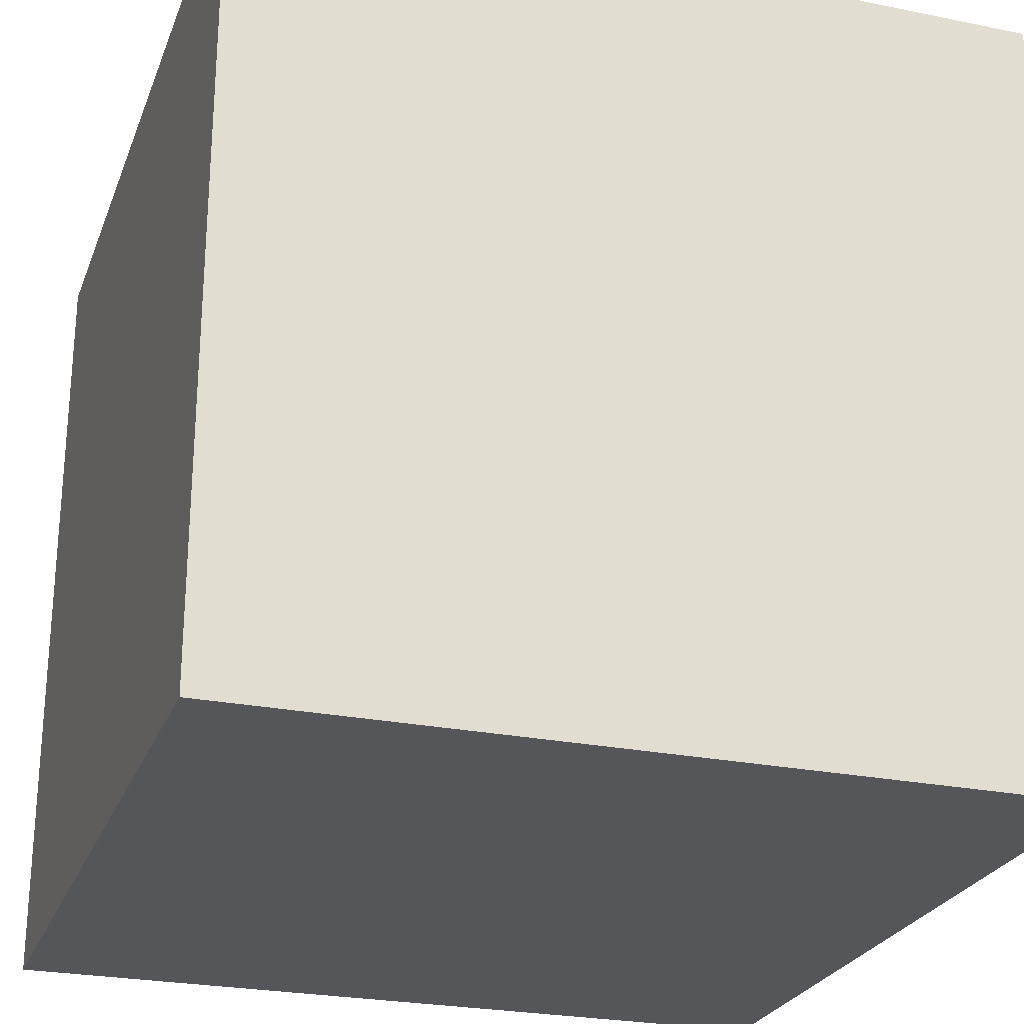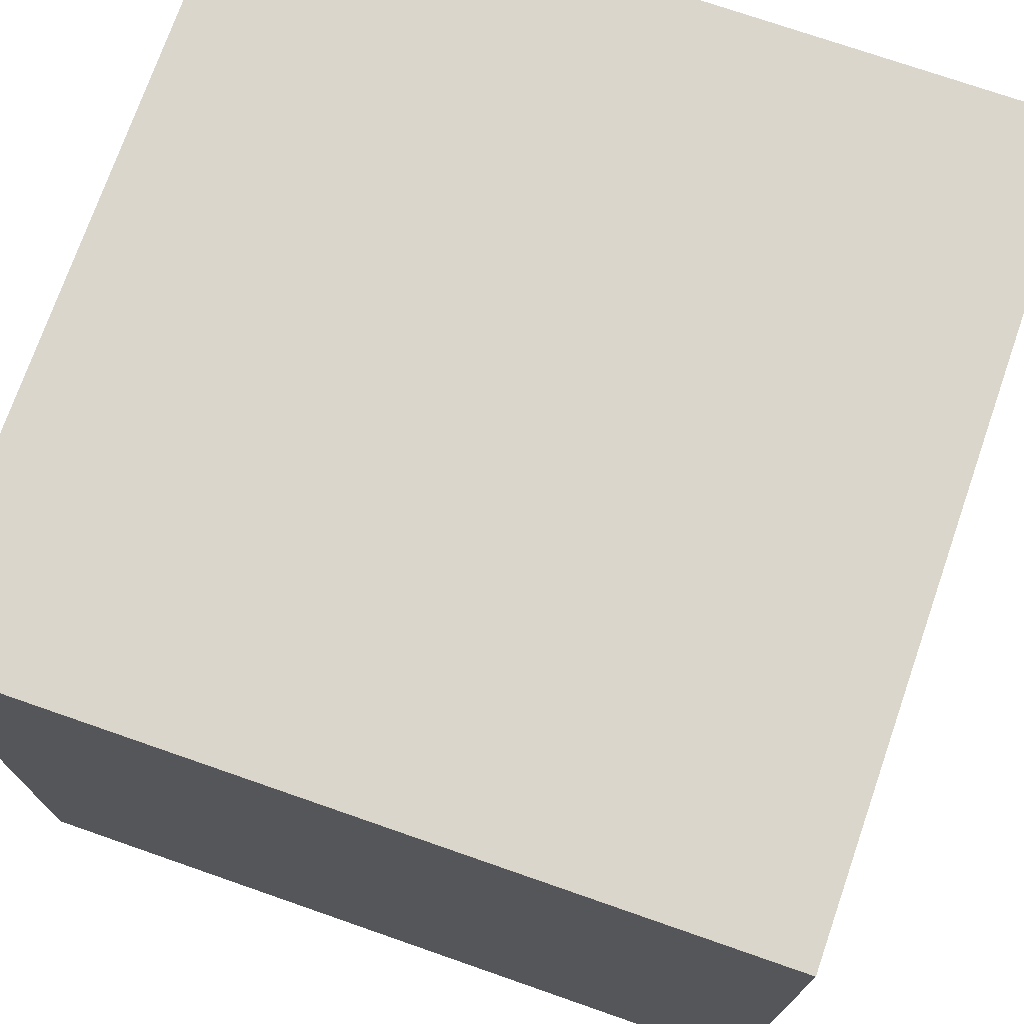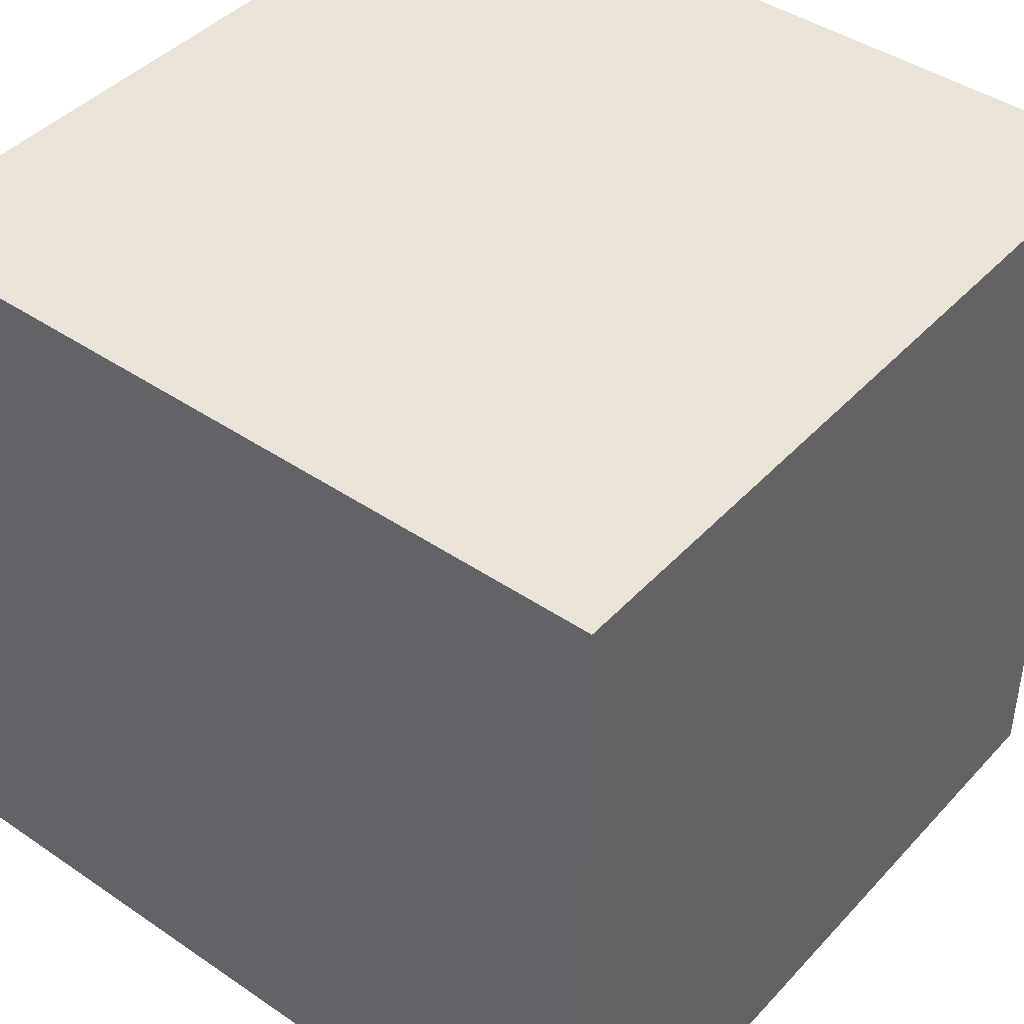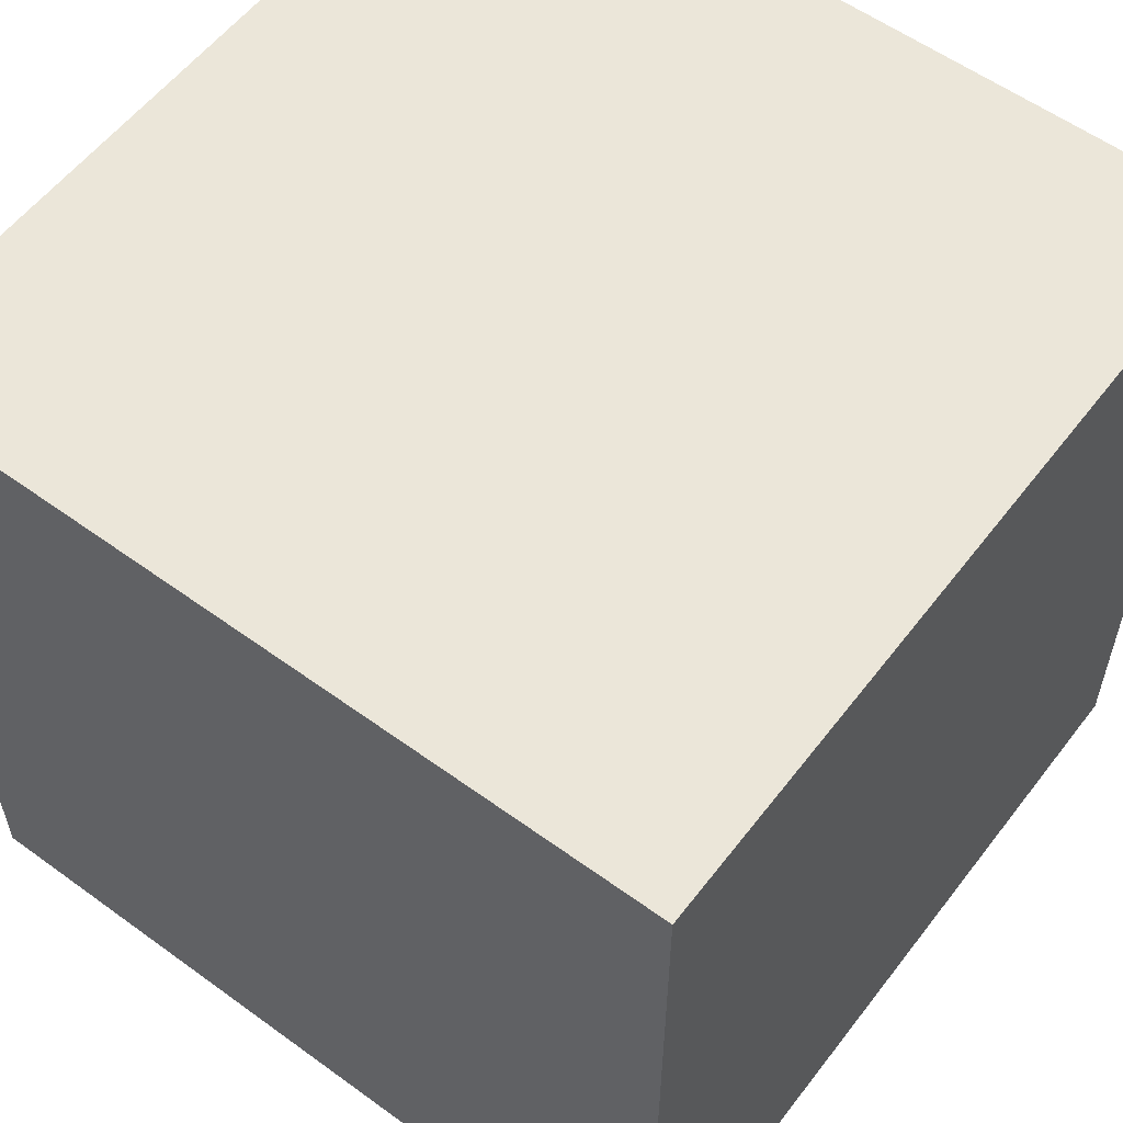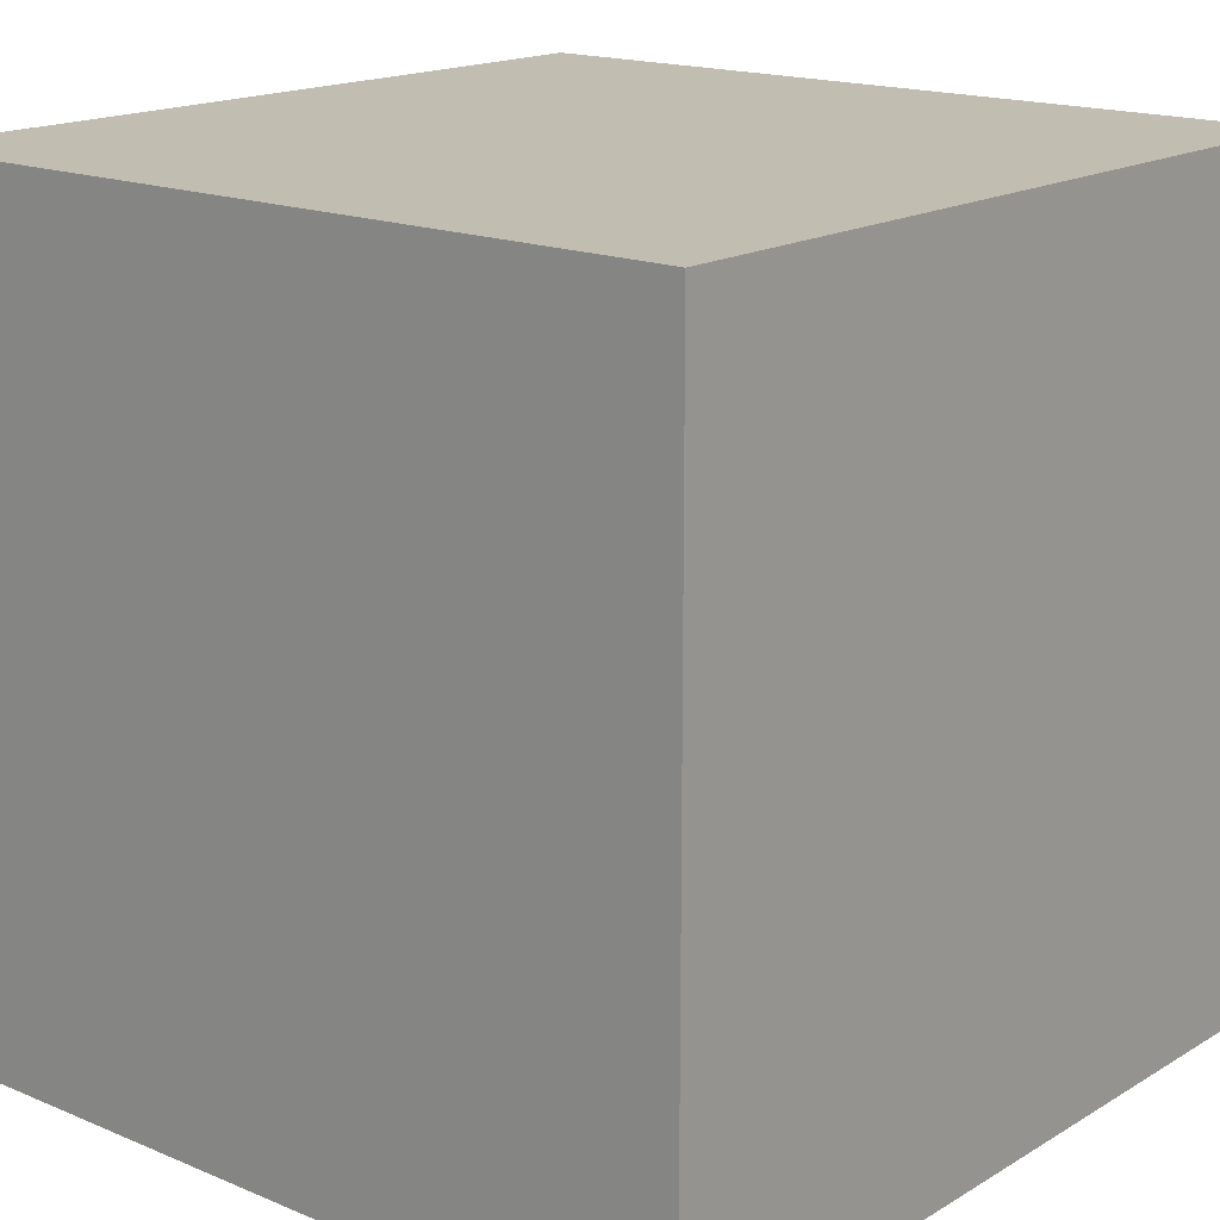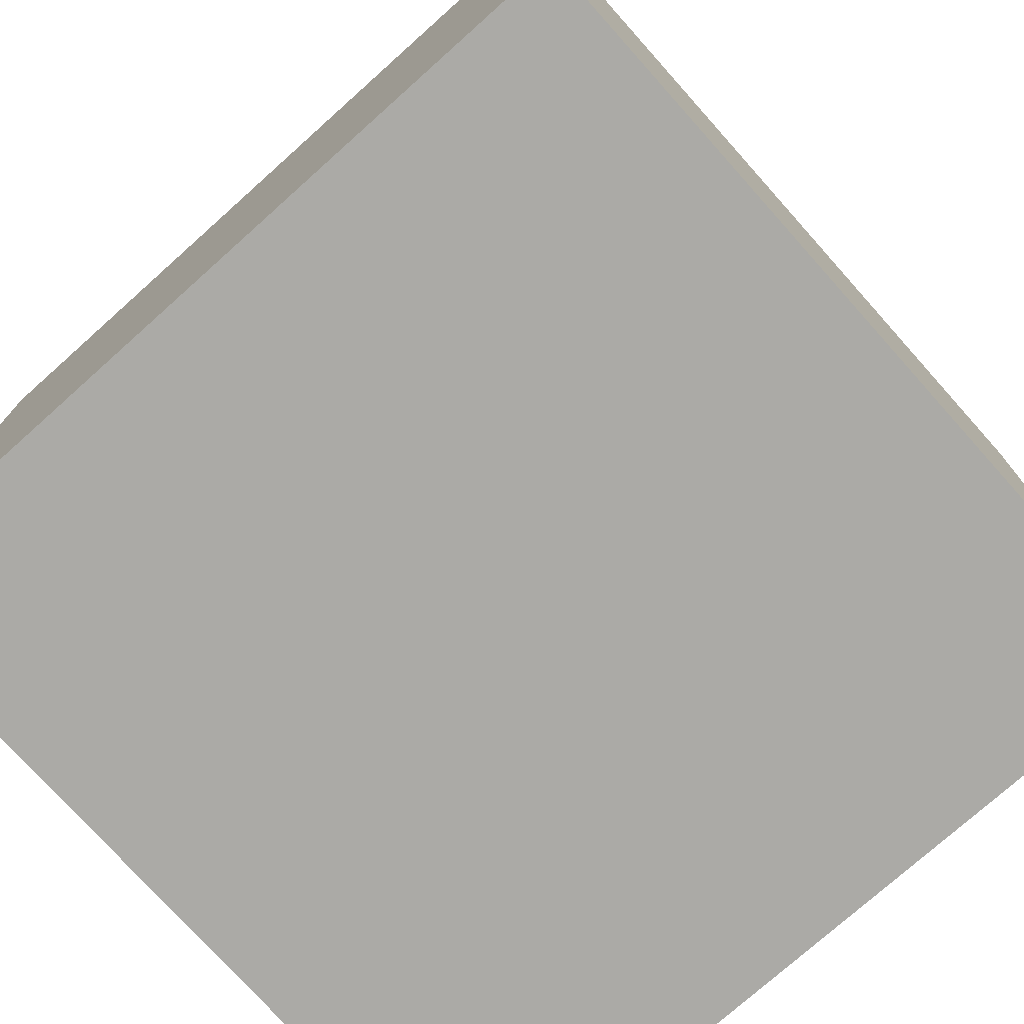
<metadata>
{"format":"obj","ext":"obj","renderer":"f3d","projection":"perspective","resolution":1024,"background":"white","views":[{"elev":-25.6,"azim":162.0,"up":"+Y"},{"elev":73.7,"azim":-70.8,"up":"+Z"},{"elev":43.1,"azim":38.9,"up":"+Y"},{"elev":57.2,"azim":127.1,"up":"+Z"},{"elev":16.9,"azim":-139.9,"up":"+Z"},{"elev":-75.7,"azim":-48.2,"up":"+Y"}]}
</metadata>
<code>
o Cube
v -30.69 30.69 30.69
v -30.69 30.69 -30.69
v 30.69 30.69 -30.69
v 30.69 30.69 30.69
v -30.69 -30.69 30.69
v -30.69 -30.69 -30.69
v 30.69 -30.69 -30.69
v 30.69 -30.69 30.69
f 1 2 3 4
f 5 8 7 6
f 1 5 6 2
f 2 6 7 3
f 3 7 8 4
f 5 1 4 8

</code>
